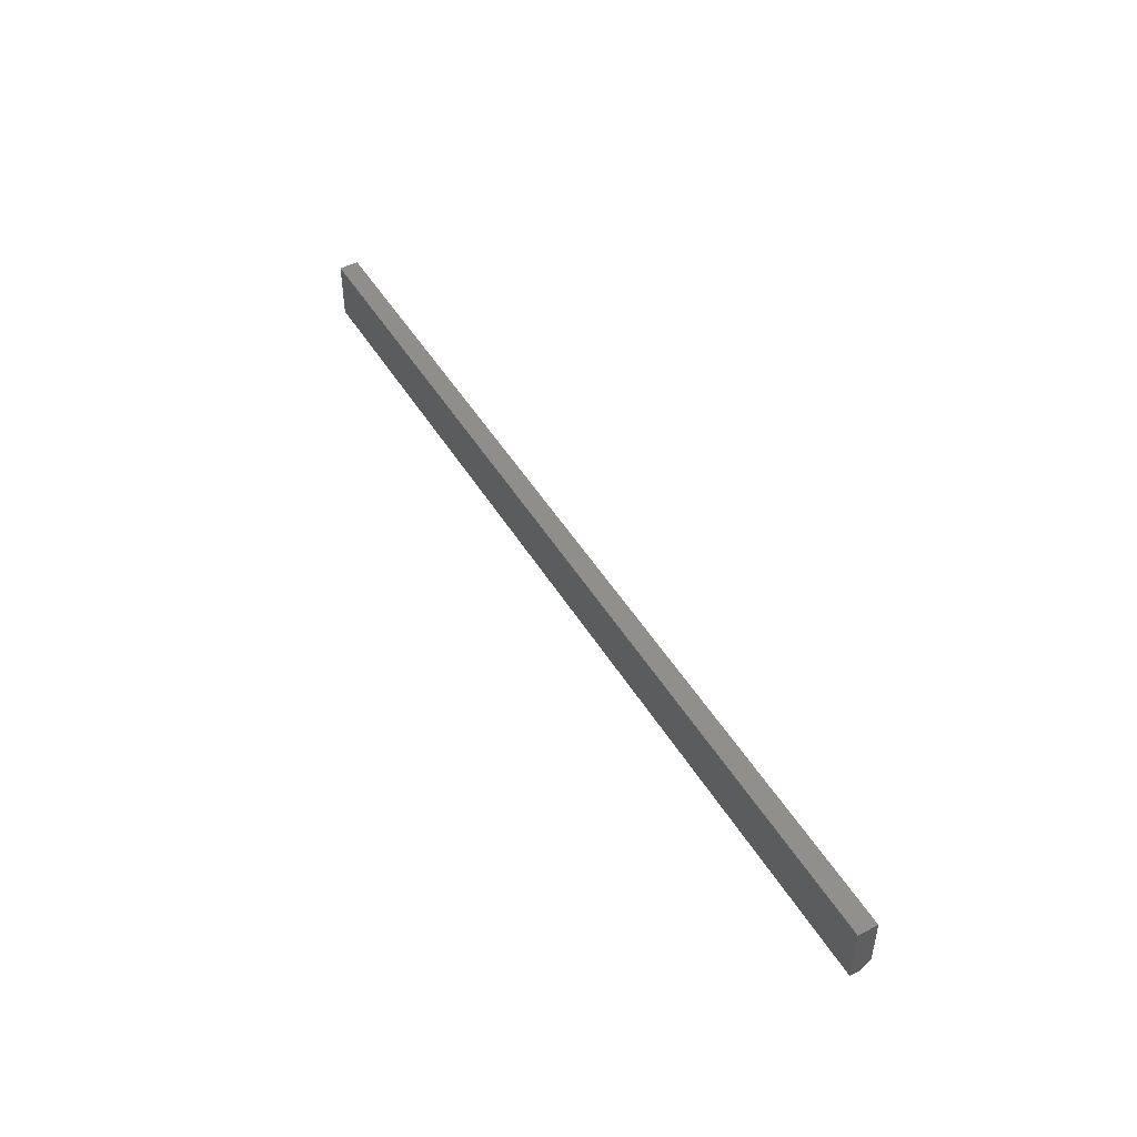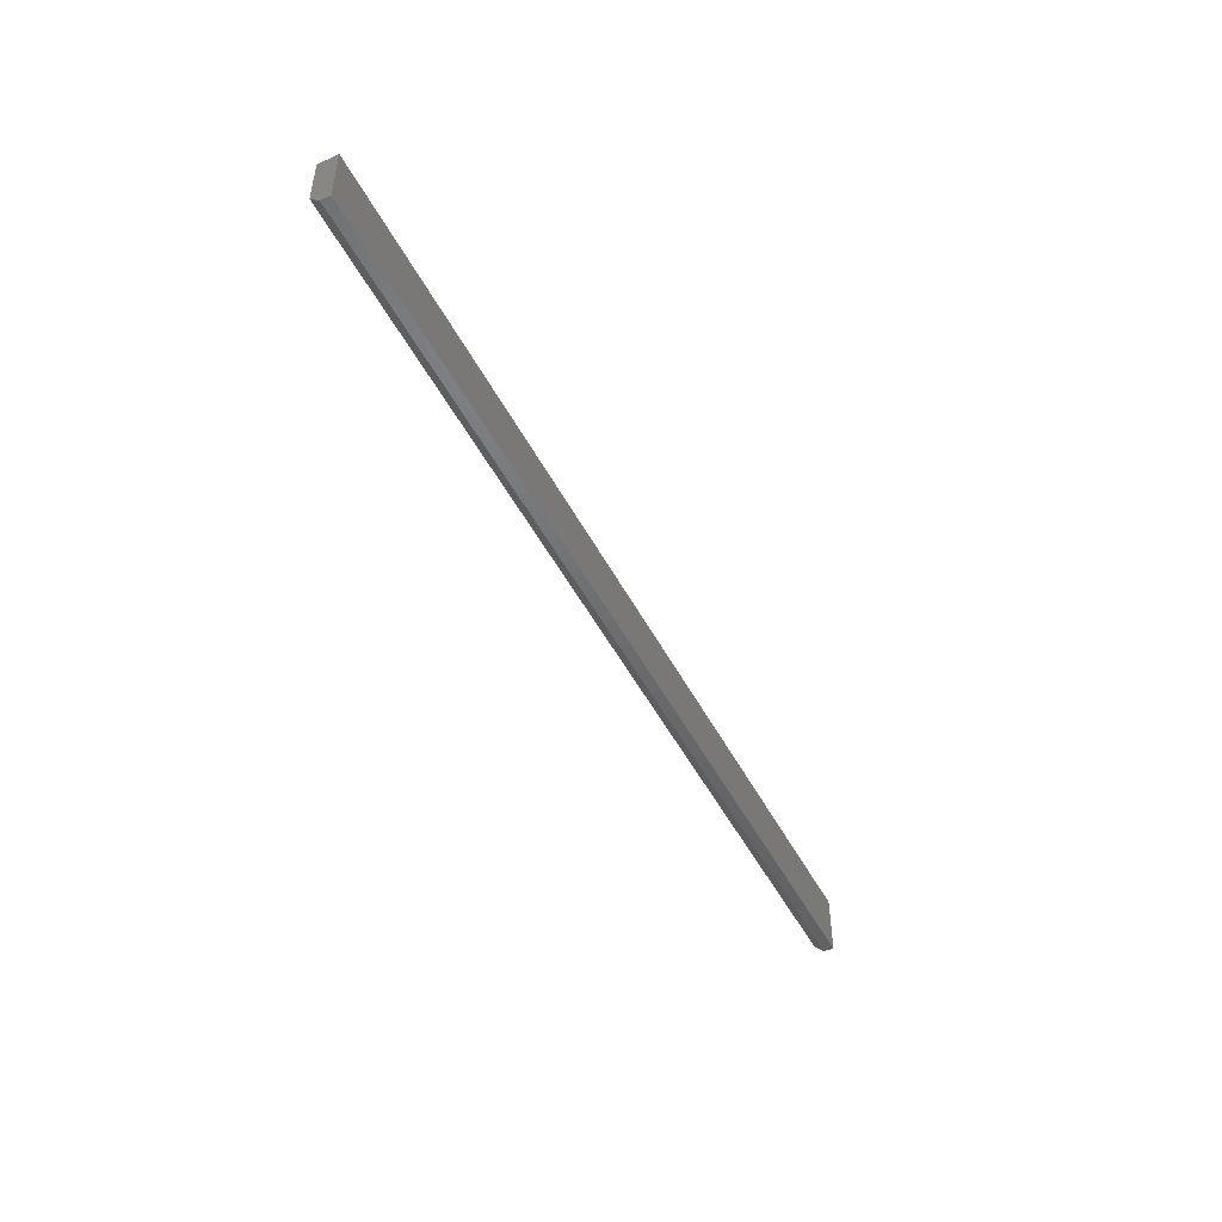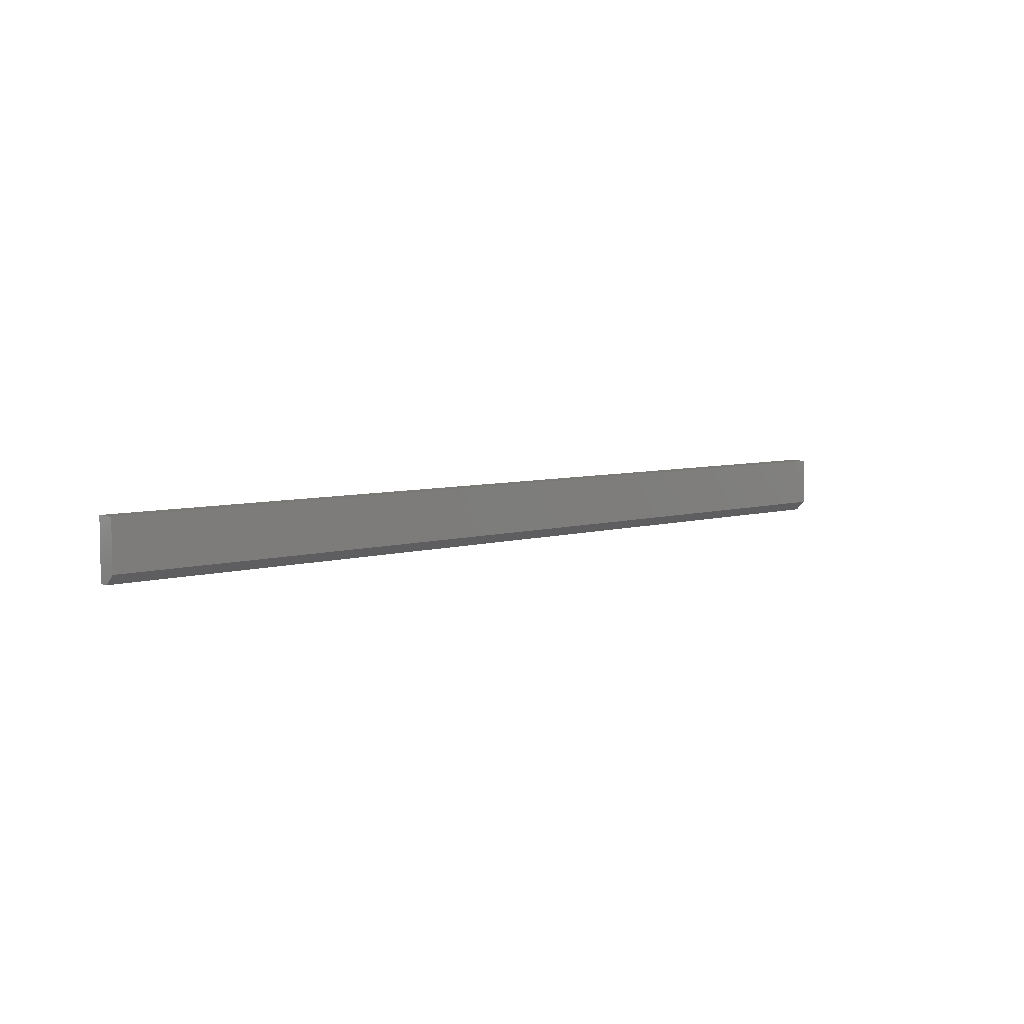
<metadata>
{"format":"stl","ext":"stl","renderer":"f3d","projection":"perspective","resolution":1024,"background":"white","views":[{"elev":47.3,"azim":60.4,"up":"+Z"},{"elev":-48.5,"azim":-63.5,"up":"+Z"},{"elev":5.9,"azim":137.2,"up":"+Z"}]}
</metadata>
<code>
# stl→obj: 10 verts, 16 faces
v 4.784e-19 0.01562 -0.03906
v 2.9e-18 0.01562 0.0004934
v 0.75 0.01562 -0.03906
v 0.75 0.01562 0.0004934
v 0 0.007812 -0.04688
v 0 0 -0.04688
v 2.9e-18 2.958e-18 0.0004934
v 0.75 0.007812 -0.04688
v 0.75 -2.868e-33 -0.04688
v 0.75 2.958e-18 0.0004934
f 1 2 3
f 3 2 4
f 5 6 1
f 1 6 7
f 1 7 2
f 8 3 9
f 9 3 4
f 9 4 10
f 5 8 6
f 6 8 9
f 1 3 5
f 5 3 8
f 6 9 7
f 7 9 10
f 4 2 10
f 10 2 7

</code>
